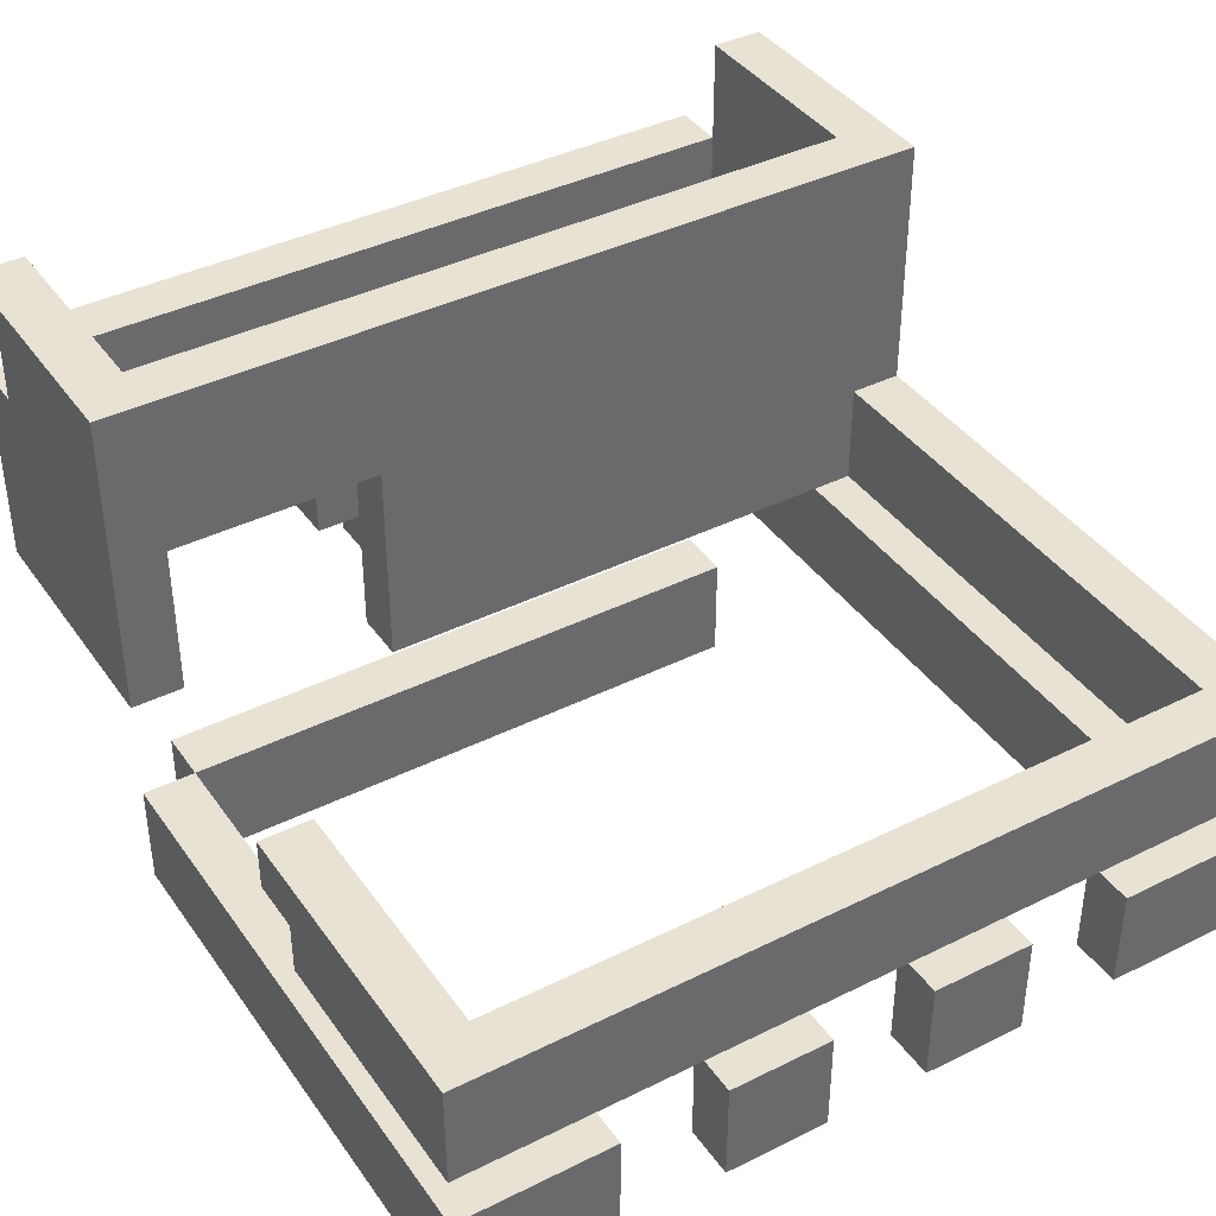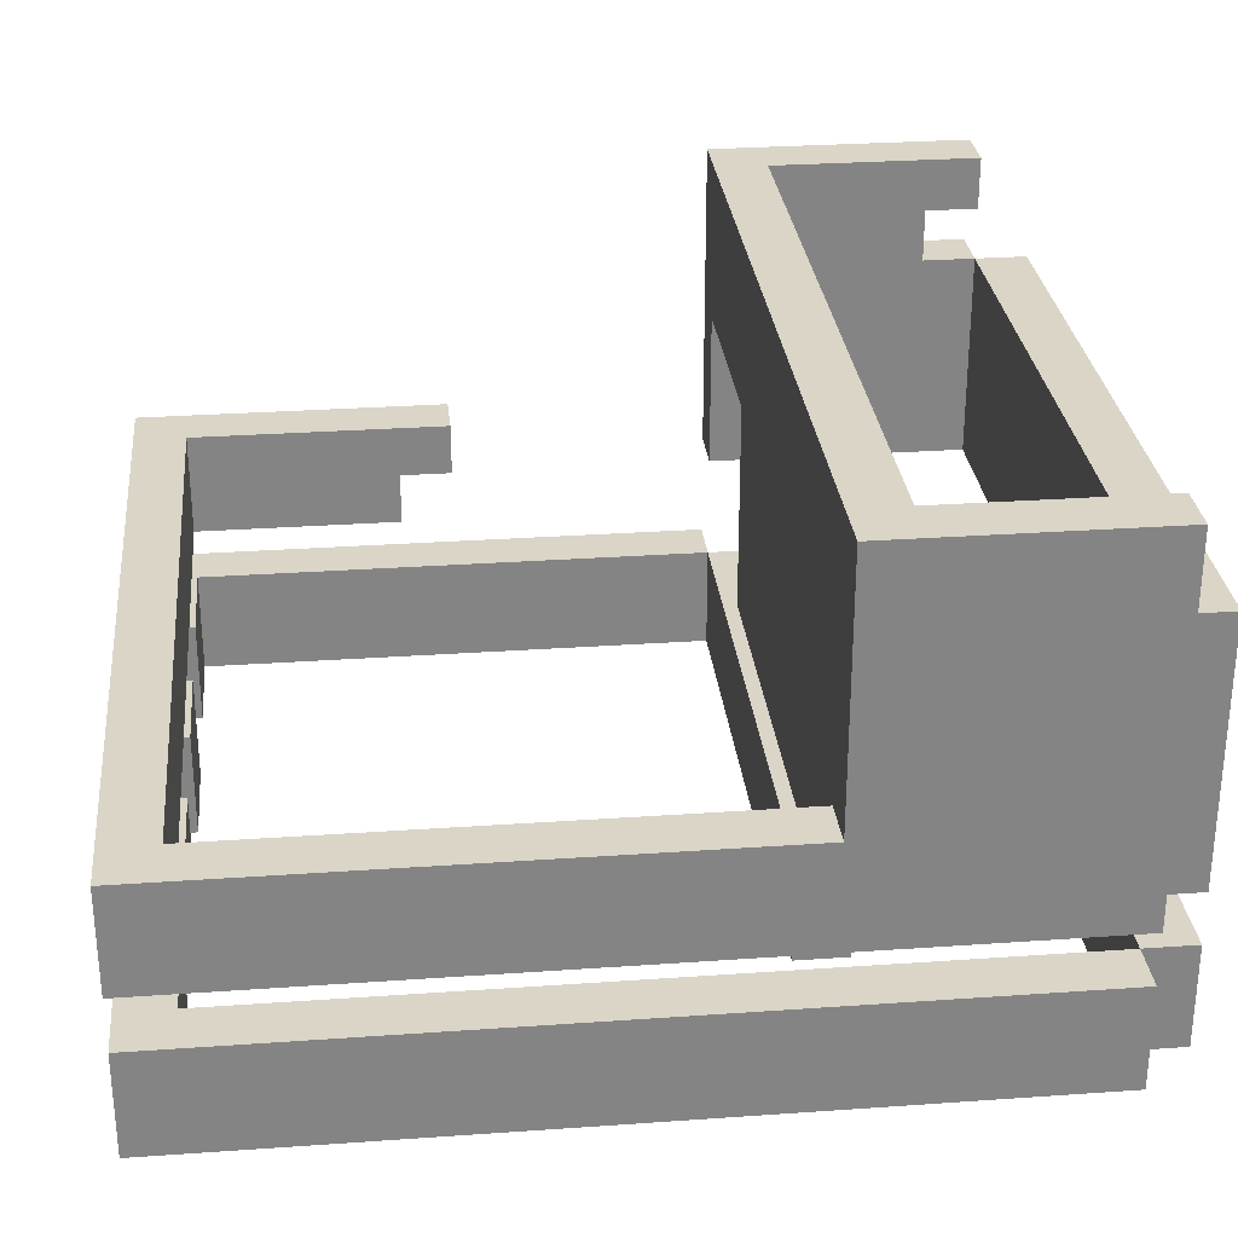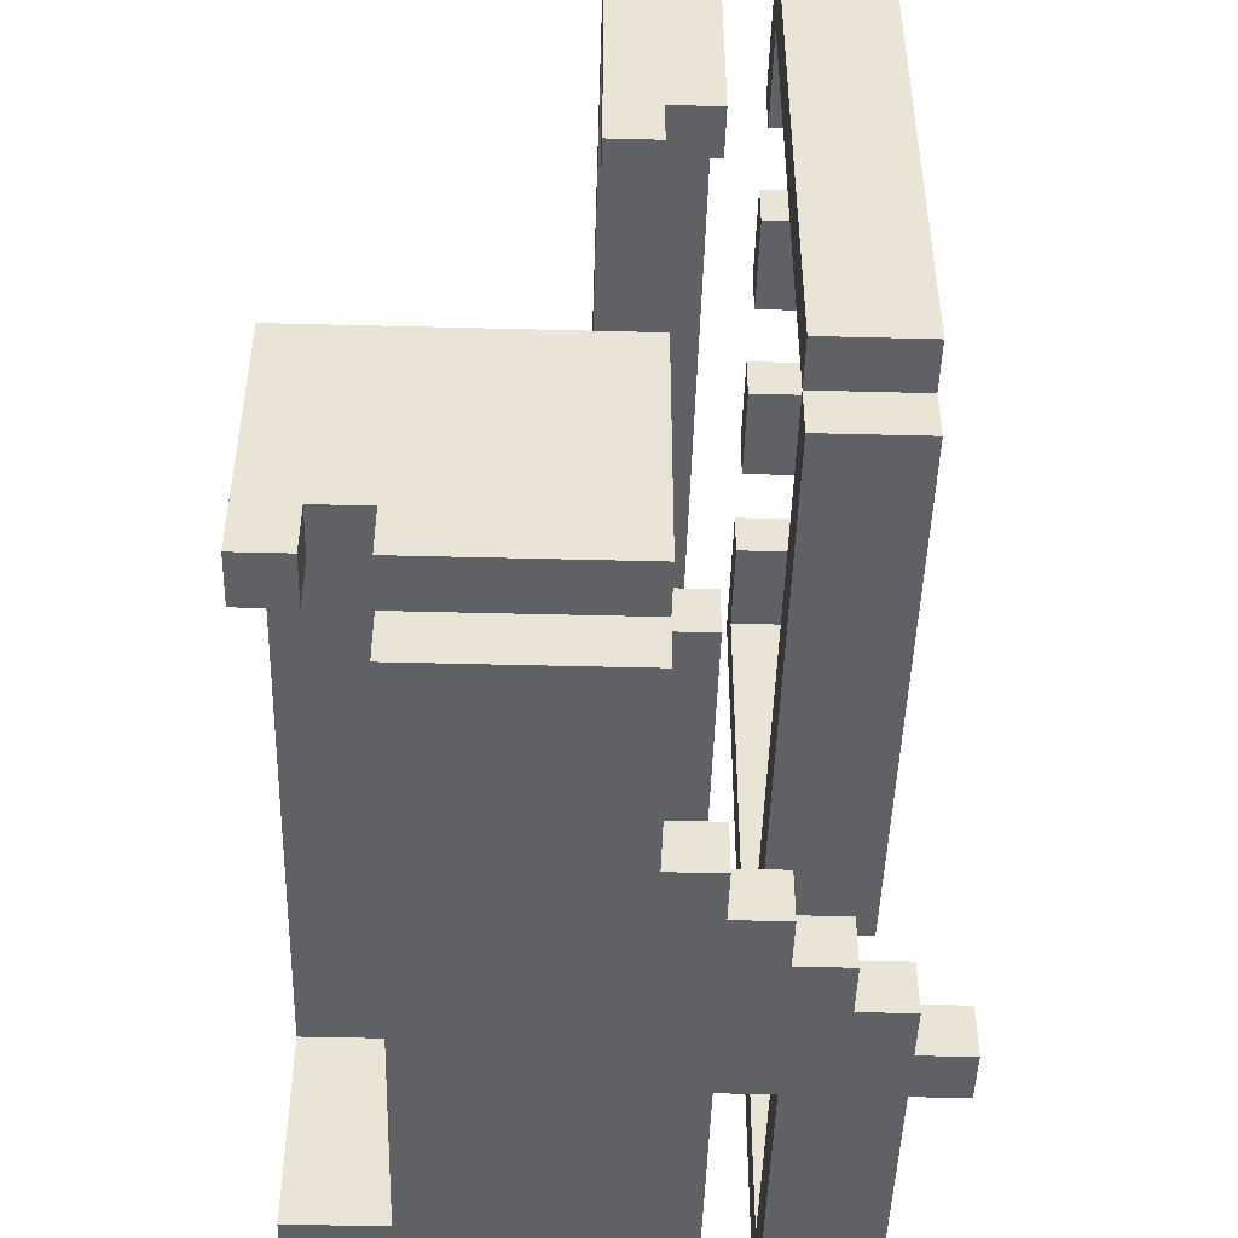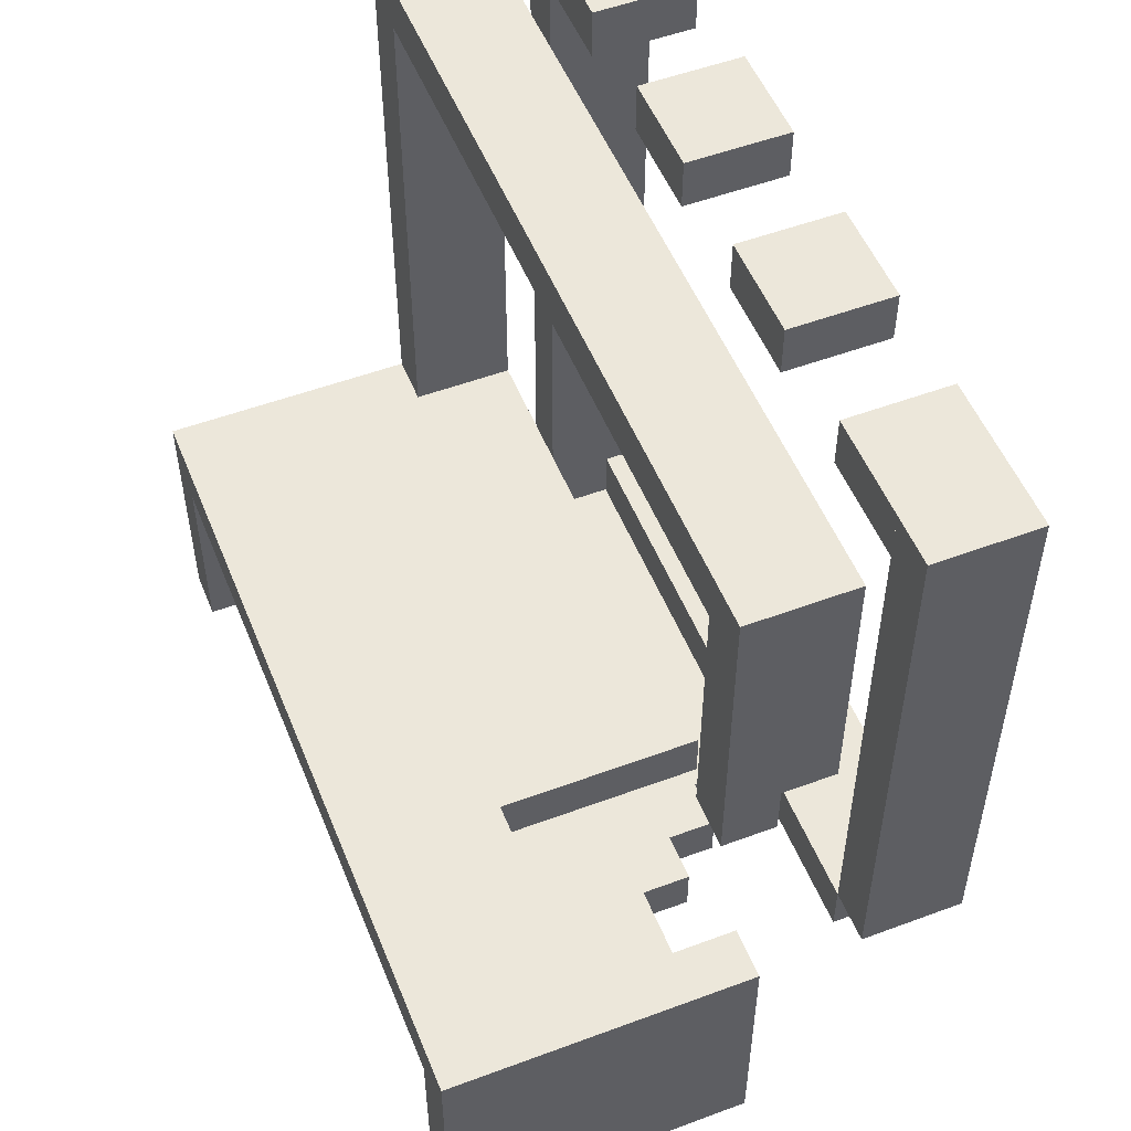
<metadata>
{"format":"obj","ext":"obj","renderer":"f3d","projection":"perspective","resolution":1024,"background":"white","views":[{"elev":39.8,"azim":-31.6,"up":"+Y"},{"elev":29.0,"azim":84.0,"up":"+Y"},{"elev":-47.2,"azim":-91.7,"up":"+Z"},{"elev":52.6,"azim":-111.8,"up":"+Z"}]}
</metadata>
<code>
g Mesh
v 0.2 -1.6 -2.5
v 0.2 -1.6 -1.4
v 0.3 -1.6 -1.4
v 0.3 -1.6 -2.5
v 0.2 -1.3 -2
v 0.2 -1.3 -1.4
v 0.3 -1.3 -1.4
v 0.3 -1.3 -2
v 0.2 -1 -3
v 0.2 -1 -2.9
v 0.3 -1 -2.9
v 0.3 -1 -3
v 0.2 -0.8 -3
v 0.2 -0.8 -2.5
v 0.3 -0.8 -2.5
v 0.3 -0.8 -3
v 0.3 -1.6 -2.6
v 0.3 -1.6 -2.5
v 1.4 -1.6 -2.5
v 1.4 -1.6 -2.6
v 0.3 -1.6 -1.5
v 0.3 -1.6 -1.4
v 0.5 -1.6 -1.4
v 0.5 -1.6 -1.5
v 0.3 -1.3 -1.5
v 0.3 -1.3 -1.4
v 1.8 -1.3 -1.4
v 1.8 -1.3 -1.5
v 0.3 -1 -3.1
v 0.3 -1 -3
v 1.7 -1 -3
v 1.7 -1 -3.1
v 0.3 -0.8 -2.6
v 0.3 -0.8 -2.5
v 1.8 -0.8 -2.5
v 1.8 -0.8 -2.6
v 0.7 -1.6 -1.5
v 0.7 -1.6 -1.4
v 0.9 -1.6 -1.4
v 0.9 -1.6 -1.5
v 1.1 -1.6 -1.5
v 1.1 -1.6 -1.4
v 1.3 -1.6 -1.4
v 1.3 -1.6 -1.5
v 1.2 -1.6 -3.1
v 1.2 -1.6 -3
v 1.7 -1.6 -3
v 1.7 -1.6 -3.1
v 1.5 -1.6 -1.5
v 1.5 -1.6 -1.4
v 1.8 -1.6 -1.4
v 1.8 -1.6 -1.5
v 1.7 -1.6 -3
v 1.7 -1.6 -1.5
v 1.8 -1.6 -1.5
v 1.8 -1.6 -3
v 1.7 -1.3 -2.5
v 1.7 -1.3 -1.5
v 1.8 -1.3 -1.5
v 1.8 -1.3 -2.5
v 1.7 -0.8 -3
v 1.7 -0.8 -2.6
v 1.8 -0.8 -2.6
v 1.8 -0.8 -3
v 0.2 -1.8 -2.5
v 0.3 -1.8 -2.5
v 0.3 -1.8 -1.4
v 0.2 -1.8 -1.4
v 0.2 -1.5 -1.9
v 0.3 -1.5 -1.9
v 0.3 -1.5 -1.4
v 0.2 -1.5 -1.4
v 0.2 -1.4 -3
v 0.3 -1.4 -3
v 0.3 -1.4 -2.5
v 0.2 -1.4 -2.5
v 0.2 -1.4 -2
v 0.3 -1.4 -2
v 0.3 -1.4 -1.9
v 0.2 -1.4 -1.9
v 0.2 -0.9 -3
v 0.3 -0.9 -3
v 0.3 -0.9 -2.9
v 0.2 -0.9 -2.9
v 0.3 -1.8 -2.6
v 1.4 -1.8 -2.6
v 1.4 -1.8 -2.5
v 0.3 -1.8 -2.5
v 0.3 -1.8 -1.5
v 0.5 -1.8 -1.5
v 0.5 -1.8 -1.4
v 0.3 -1.8 -1.4
v 0.3 -1.5 -1.5
v 1.8 -1.5 -1.5
v 1.8 -1.5 -1.4
v 0.3 -1.5 -1.4
v 0.3 -1.4 -3.1
v 0.7 -1.4 -3.1
v 0.7 -1.4 -3
v 0.3 -1.4 -3
v 0.3 -1.1 -2.6
v 0.7 -1.1 -2.6
v 0.7 -1.1 -2.5
v 0.3 -1.1 -2.5
v 0.7 -1.8 -1.5
v 0.9 -1.8 -1.5
v 0.9 -1.8 -1.4
v 0.7 -1.8 -1.4
v 0.7 -1.5 -3.1
v 0.8 -1.5 -3.1
v 0.8 -1.5 -3
v 0.7 -1.5 -3
v 0.7 -1.5 -2.6
v 1.8 -1.5 -2.6
v 1.8 -1.5 -2.5
v 0.7 -1.5 -2.5
v 0.8 -1.6 -3.1
v 0.9 -1.6 -3.1
v 0.9 -1.6 -3
v 0.8 -1.6 -3
v 0.9 -1.7 -3.1
v 1 -1.7 -3.1
v 1 -1.7 -3
v 0.9 -1.7 -3
v 1 -1.8 -3.1
v 1.1 -1.8 -3.1
v 1.1 -1.8 -3
v 1 -1.8 -3
v 1.1 -1.9 -3.1
v 1.2 -1.9 -3.1
v 1.2 -1.9 -3
v 1.1 -1.9 -3
v 1.1 -1.8 -1.5
v 1.3 -1.8 -1.5
v 1.3 -1.8 -1.4
v 1.1 -1.8 -1.4
v 1.2 -1.8 -3.1
v 1.7 -1.8 -3.1
v 1.7 -1.8 -3
v 1.2 -1.8 -3
v 1.2 -1.5 -3.1
v 1.7 -1.5 -3.1
v 1.7 -1.5 -3
v 1.2 -1.5 -3
v 1.5 -1.8 -1.5
v 1.8 -1.8 -1.5
v 1.8 -1.8 -1.4
v 1.5 -1.8 -1.4
v 1.7 -1.8 -3
v 1.8 -1.8 -3
v 1.8 -1.8 -1.5
v 1.7 -1.8 -1.5
v 1.7 -1.5 -3
v 1.8 -1.5 -3
v 1.8 -1.5 -2.6
v 1.7 -1.5 -2.6
v 1.7 -1.5 -2.5
v 1.8 -1.5 -2.5
v 1.8 -1.5 -1.5
v 1.7 -1.5 -1.5
v 0.2 -1.8 -2.5
v 0.2 -1.8 -1.4
v 0.2 -1.6 -1.4
v 0.2 -1.6 -2.5
v 0.2 -1.5 -1.9
v 0.2 -1.5 -1.4
v 0.2 -1.3 -1.4
v 0.2 -1.3 -1.9
v 0.2 -1.4 -3
v 0.2 -1.4 -2.5
v 0.2 -1 -2.5
v 0.2 -1 -3
v 0.2 -1.4 -2
v 0.2 -1.4 -1.9
v 0.2 -1.3 -1.9
v 0.2 -1.3 -2
v 0.2 -1 -2.9
v 0.2 -1 -2.5
v 0.2 -0.8 -2.5
v 0.2 -0.8 -2.9
v 0.2 -0.9 -3
v 0.2 -0.9 -2.9
v 0.2 -0.8 -2.9
v 0.2 -0.8 -3
v 0.3 -1.8 -2.6
v 0.3 -1.8 -2.5
v 0.3 -1.6 -2.5
v 0.3 -1.6 -2.6
v 0.3 -1.4 -3.1
v 0.3 -1.4 -3
v 0.3 -1 -3
v 0.3 -1 -3.1
v 0.7 -1.8 -1.5
v 0.7 -1.8 -1.4
v 0.7 -1.6 -1.4
v 0.7 -1.6 -1.5
v 0.7 -1.5 -3.1
v 0.7 -1.5 -3
v 0.7 -1.4 -3
v 0.7 -1.4 -3.1
v 0.7 -1.5 -2.6
v 0.7 -1.5 -2.5
v 0.7 -1.1 -2.5
v 0.7 -1.1 -2.6
v 0.8 -1.6 -3.1
v 0.8 -1.6 -3
v 0.8 -1.5 -3
v 0.8 -1.5 -3.1
v 0.9 -1.7 -3.1
v 0.9 -1.7 -3
v 0.9 -1.6 -3
v 0.9 -1.6 -3.1
v 1 -1.8 -3.1
v 1 -1.8 -3
v 1 -1.7 -3
v 1 -1.7 -3.1
v 1.1 -1.9 -3.1
v 1.1 -1.9 -3
v 1.1 -1.8 -3
v 1.1 -1.8 -3.1
v 1.1 -1.8 -1.5
v 1.1 -1.8 -1.4
v 1.1 -1.6 -1.4
v 1.1 -1.6 -1.5
v 1.5 -1.8 -1.5
v 1.5 -1.8 -1.4
v 1.5 -1.6 -1.4
v 1.5 -1.6 -1.5
v 1.7 -1.8 -3
v 1.7 -1.8 -1.5
v 1.7 -1.6 -1.5
v 1.7 -1.6 -3
v 1.7 -1.5 -3
v 1.7 -1.5 -2.6
v 1.7 -0.8 -2.6
v 1.7 -0.8 -3
v 1.7 -1.5 -2.5
v 1.7 -1.5 -1.5
v 1.7 -1.3 -1.5
v 1.7 -1.3 -2.5
v 0.3 -1.8 -2.5
v 0.3 -1.6 -2.5
v 0.3 -1.6 -1.5
v 0.3 -1.8 -1.5
v 0.3 -1.5 -1.9
v 0.3 -1.3 -1.9
v 0.3 -1.3 -1.5
v 0.3 -1.5 -1.5
v 0.3 -1.4 -3
v 0.3 -1 -3
v 0.3 -1 -2.6
v 0.3 -1.4 -2.6
v 0.3 -1.4 -2.6
v 0.3 -1.1 -2.6
v 0.3 -1.1 -2.5
v 0.3 -1.4 -2.5
v 0.3 -1.4 -2
v 0.3 -1.3 -2
v 0.3 -1.3 -1.9
v 0.3 -1.4 -1.9
v 0.3 -1 -2.9
v 0.3 -0.8 -2.9
v 0.3 -0.8 -2.6
v 0.3 -1 -2.6
v 0.3 -0.9 -3
v 0.3 -0.8 -3
v 0.3 -0.8 -2.9
v 0.3 -0.9 -2.9
v 0.5 -1.8 -1.5
v 0.5 -1.6 -1.5
v 0.5 -1.6 -1.4
v 0.5 -1.8 -1.4
v 0.9 -1.8 -1.5
v 0.9 -1.6 -1.5
v 0.9 -1.6 -1.4
v 0.9 -1.8 -1.4
v 1.2 -1.9 -3.1
v 1.2 -1.8 -3.1
v 1.2 -1.8 -3
v 1.2 -1.9 -3
v 1.2 -1.6 -3.1
v 1.2 -1.5 -3.1
v 1.2 -1.5 -3
v 1.2 -1.6 -3
v 1.3 -1.8 -1.5
v 1.3 -1.6 -1.5
v 1.3 -1.6 -1.4
v 1.3 -1.8 -1.4
v 1.4 -1.8 -2.6
v 1.4 -1.6 -2.6
v 1.4 -1.6 -2.5
v 1.4 -1.8 -2.5
v 1.7 -1.8 -3.1
v 1.7 -1.6 -3.1
v 1.7 -1.6 -3
v 1.7 -1.8 -3
v 1.7 -1.5 -3.1
v 1.7 -1 -3.1
v 1.7 -1 -3
v 1.7 -1.5 -3
v 1.8 -1.8 -3
v 1.8 -1.6 -3
v 1.8 -1.6 -1.4
v 1.8 -1.8 -1.4
v 1.8 -1.5 -3
v 1.8 -0.8 -3
v 1.8 -0.8 -2.5
v 1.8 -1.5 -2.5
v 1.8 -1.5 -2.5
v 1.8 -1.3 -2.5
v 1.8 -1.3 -1.4
v 1.8 -1.5 -1.4
v 0.2 -1.8 -1.4
v 0.5 -1.8 -1.4
v 0.5 -1.6 -1.4
v 0.2 -1.6 -1.4
v 0.2 -1.5 -1.4
v 1.8 -1.5 -1.4
v 1.8 -1.3 -1.4
v 0.2 -1.3 -1.4
v 0.2 -1.4 -2.5
v 0.3 -1.4 -2.5
v 0.3 -0.8 -2.5
v 0.2 -0.8 -2.5
v 0.3 -1.8 -2.5
v 1.4 -1.8 -2.5
v 1.4 -1.6 -2.5
v 0.3 -1.6 -2.5
v 0.3 -1.4 -3
v 1.7 -1.4 -3
v 1.7 -1 -3
v 0.3 -1 -3
v 0.3 -1.1 -2.5
v 1.8 -1.1 -2.5
v 1.8 -0.8 -2.5
v 0.3 -0.8 -2.5
v 0.7 -1.8 -1.4
v 0.9 -1.8 -1.4
v 0.9 -1.6 -1.4
v 0.7 -1.6 -1.4
v 0.7 -1.5 -3
v 1.7 -1.5 -3
v 1.7 -1.4 -3
v 0.7 -1.4 -3
v 0.7 -1.5 -2.5
v 1.7 -1.5 -2.5
v 1.7 -1.1 -2.5
v 0.7 -1.1 -2.5
v 0.8 -1.6 -3
v 1.2 -1.6 -3
v 1.2 -1.5 -3
v 0.8 -1.5 -3
v 0.9 -1.7 -3
v 1.7 -1.7 -3
v 1.7 -1.6 -3
v 0.9 -1.6 -3
v 1 -1.8 -3
v 1.7 -1.8 -3
v 1.7 -1.7 -3
v 1 -1.7 -3
v 1.1 -1.9 -3
v 1.2 -1.9 -3
v 1.2 -1.8 -3
v 1.1 -1.8 -3
v 1.1 -1.8 -1.4
v 1.3 -1.8 -1.4
v 1.3 -1.6 -1.4
v 1.1 -1.6 -1.4
v 1.5 -1.8 -1.4
v 1.8 -1.8 -1.4
v 1.8 -1.6 -1.4
v 1.5 -1.6 -1.4
v 1.7 -1.3 -2.5
v 1.8 -1.3 -2.5
v 1.8 -1.1 -2.5
v 1.7 -1.1 -2.5
v 0.2 -1.8 -2.5
v 0.2 -1.6 -2.5
v 0.3 -1.6 -2.5
v 0.3 -1.8 -2.5
v 0.2 -1.5 -1.9
v 0.2 -1.4 -1.9
v 0.3 -1.4 -1.9
v 0.3 -1.5 -1.9
v 0.2 -1.4 -3
v 0.2 -1 -3
v 0.3 -1 -3
v 0.3 -1.4 -3
v 0.2 -1.4 -2
v 0.2 -1.3 -2
v 0.3 -1.3 -2
v 0.3 -1.4 -2
v 0.2 -1 -2.9
v 0.2 -0.9 -2.9
v 0.3 -0.9 -2.9
v 0.3 -1 -2.9
v 0.2 -0.9 -3
v 0.2 -0.8 -3
v 0.3 -0.8 -3
v 0.3 -0.9 -3
v 0.3 -1.8 -2.6
v 0.3 -1.6 -2.6
v 1.4 -1.6 -2.6
v 1.4 -1.8 -2.6
v 0.3 -1.8 -1.5
v 0.3 -1.6 -1.5
v 0.5 -1.6 -1.5
v 0.5 -1.8 -1.5
v 0.3 -1.5 -1.5
v 0.3 -1.3 -1.5
v 1.7 -1.3 -1.5
v 1.7 -1.5 -1.5
v 0.3 -1.4 -3.1
v 0.3 -1 -3.1
v 1.7 -1 -3.1
v 1.7 -1.4 -3.1
v 0.3 -1.1 -2.6
v 0.3 -0.8 -2.6
v 1.7 -0.8 -2.6
v 1.7 -1.1 -2.6
v 0.7 -1.8 -1.5
v 0.7 -1.6 -1.5
v 0.9 -1.6 -1.5
v 0.9 -1.8 -1.5
v 0.7 -1.5 -3.1
v 0.7 -1.4 -3.1
v 1.7 -1.4 -3.1
v 1.7 -1.5 -3.1
v 0.7 -1.5 -2.6
v 0.7 -1.1 -2.6
v 1.7 -1.1 -2.6
v 1.7 -1.5 -2.6
v 0.8 -1.6 -3.1
v 0.8 -1.5 -3.1
v 1.2 -1.5 -3.1
v 1.2 -1.6 -3.1
v 0.9 -1.7 -3.1
v 0.9 -1.6 -3.1
v 1.7 -1.6 -3.1
v 1.7 -1.7 -3.1
v 1 -1.8 -3.1
v 1 -1.7 -3.1
v 1.7 -1.7 -3.1
v 1.7 -1.8 -3.1
v 1.1 -1.9 -3.1
v 1.1 -1.8 -3.1
v 1.2 -1.8 -3.1
v 1.2 -1.9 -3.1
v 1.1 -1.8 -1.5
v 1.1 -1.6 -1.5
v 1.3 -1.6 -1.5
v 1.3 -1.8 -1.5
v 1.5 -1.8 -1.5
v 1.5 -1.6 -1.5
v 1.7 -1.6 -1.5
v 1.7 -1.8 -1.5
v 1.7 -1.8 -3
v 1.7 -1.6 -3
v 1.8 -1.6 -3
v 1.8 -1.8 -3
v 1.7 -1.5 -3
v 1.7 -0.8 -3
v 1.8 -0.8 -3
v 1.8 -1.5 -3
f 1 2 3
f 1 3 4
f 5 6 7
f 5 7 8
f 9 10 11
f 9 11 12
f 13 14 15
f 13 15 16
f 17 18 19
f 17 19 20
f 21 22 23
f 21 23 24
f 25 26 27
f 25 27 28
f 29 30 31
f 29 31 32
f 33 34 35
f 33 35 36
f 37 38 39
f 37 39 40
f 41 42 43
f 41 43 44
f 45 46 47
f 45 47 48
f 49 50 51
f 49 51 52
f 53 54 55
f 53 55 56
f 57 58 59
f 57 59 60
f 61 62 63
f 61 63 64
f 65 66 67
f 65 67 68
f 69 70 71
f 69 71 72
f 73 74 75
f 73 75 76
f 77 78 79
f 77 79 80
f 81 82 83
f 81 83 84
f 85 86 87
f 85 87 88
f 89 90 91
f 89 91 92
f 93 94 95
f 93 95 96
f 97 98 99
f 97 99 100
f 101 102 103
f 101 103 104
f 105 106 107
f 105 107 108
f 109 110 111
f 109 111 112
f 113 114 115
f 113 115 116
f 117 118 119
f 117 119 120
f 121 122 123
f 121 123 124
f 125 126 127
f 125 127 128
f 129 130 131
f 129 131 132
f 133 134 135
f 133 135 136
f 137 138 139
f 137 139 140
f 141 142 143
f 141 143 144
f 145 146 147
f 145 147 148
f 149 150 151
f 149 151 152
f 153 154 155
f 153 155 156
f 157 158 159
f 157 159 160
f 161 162 163
f 161 163 164
f 165 166 167
f 165 167 168
f 169 170 171
f 169 171 172
f 173 174 175
f 173 175 176
f 177 178 179
f 177 179 180
f 181 182 183
f 181 183 184
f 185 186 187
f 185 187 188
f 189 190 191
f 189 191 192
f 193 194 195
f 193 195 196
f 197 198 199
f 197 199 200
f 201 202 203
f 201 203 204
f 205 206 207
f 205 207 208
f 209 210 211
f 209 211 212
f 213 214 215
f 213 215 216
f 217 218 219
f 217 219 220
f 221 222 223
f 221 223 224
f 225 226 227
f 225 227 228
f 229 230 231
f 229 231 232
f 233 234 235
f 233 235 236
f 237 238 239
f 237 239 240
f 241 242 243
f 241 243 244
f 245 246 247
f 245 247 248
f 249 250 251
f 249 251 252
f 253 254 255
f 253 255 256
f 257 258 259
f 257 259 260
f 261 262 263
f 261 263 264
f 265 266 267
f 265 267 268
f 269 270 271
f 269 271 272
f 273 274 275
f 273 275 276
f 277 278 279
f 277 279 280
f 281 282 283
f 281 283 284
f 285 286 287
f 285 287 288
f 289 290 291
f 289 291 292
f 293 294 295
f 293 295 296
f 297 298 299
f 297 299 300
f 301 302 303
f 301 303 304
f 305 306 307
f 305 307 308
f 309 310 311
f 309 311 312
f 313 314 315
f 313 315 316
f 317 318 319
f 317 319 320
f 321 322 323
f 321 323 324
f 325 326 327
f 325 327 328
f 329 330 331
f 329 331 332
f 333 334 335
f 333 335 336
f 337 338 339
f 337 339 340
f 341 342 343
f 341 343 344
f 345 346 347
f 345 347 348
f 349 350 351
f 349 351 352
f 353 354 355
f 353 355 356
f 357 358 359
f 357 359 360
f 361 362 363
f 361 363 364
f 365 366 367
f 365 367 368
f 369 370 371
f 369 371 372
f 373 374 375
f 373 375 376
f 377 378 379
f 377 379 380
f 381 382 383
f 381 383 384
f 385 386 387
f 385 387 388
f 389 390 391
f 389 391 392
f 393 394 395
f 393 395 396
f 397 398 399
f 397 399 400
f 401 402 403
f 401 403 404
f 405 406 407
f 405 407 408
f 409 410 411
f 409 411 412
f 413 414 415
f 413 415 416
f 417 418 419
f 417 419 420
f 421 422 423
f 421 423 424
f 425 426 427
f 425 427 428
f 429 430 431
f 429 431 432
f 433 434 435
f 433 435 436
f 437 438 439
f 437 439 440
f 441 442 443
f 441 443 444
f 445 446 447
f 445 447 448
f 449 450 451
f 449 451 452
f 453 454 455
f 453 455 456
f 457 458 459
f 457 459 460
f 461 462 463
f 461 463 464

</code>
